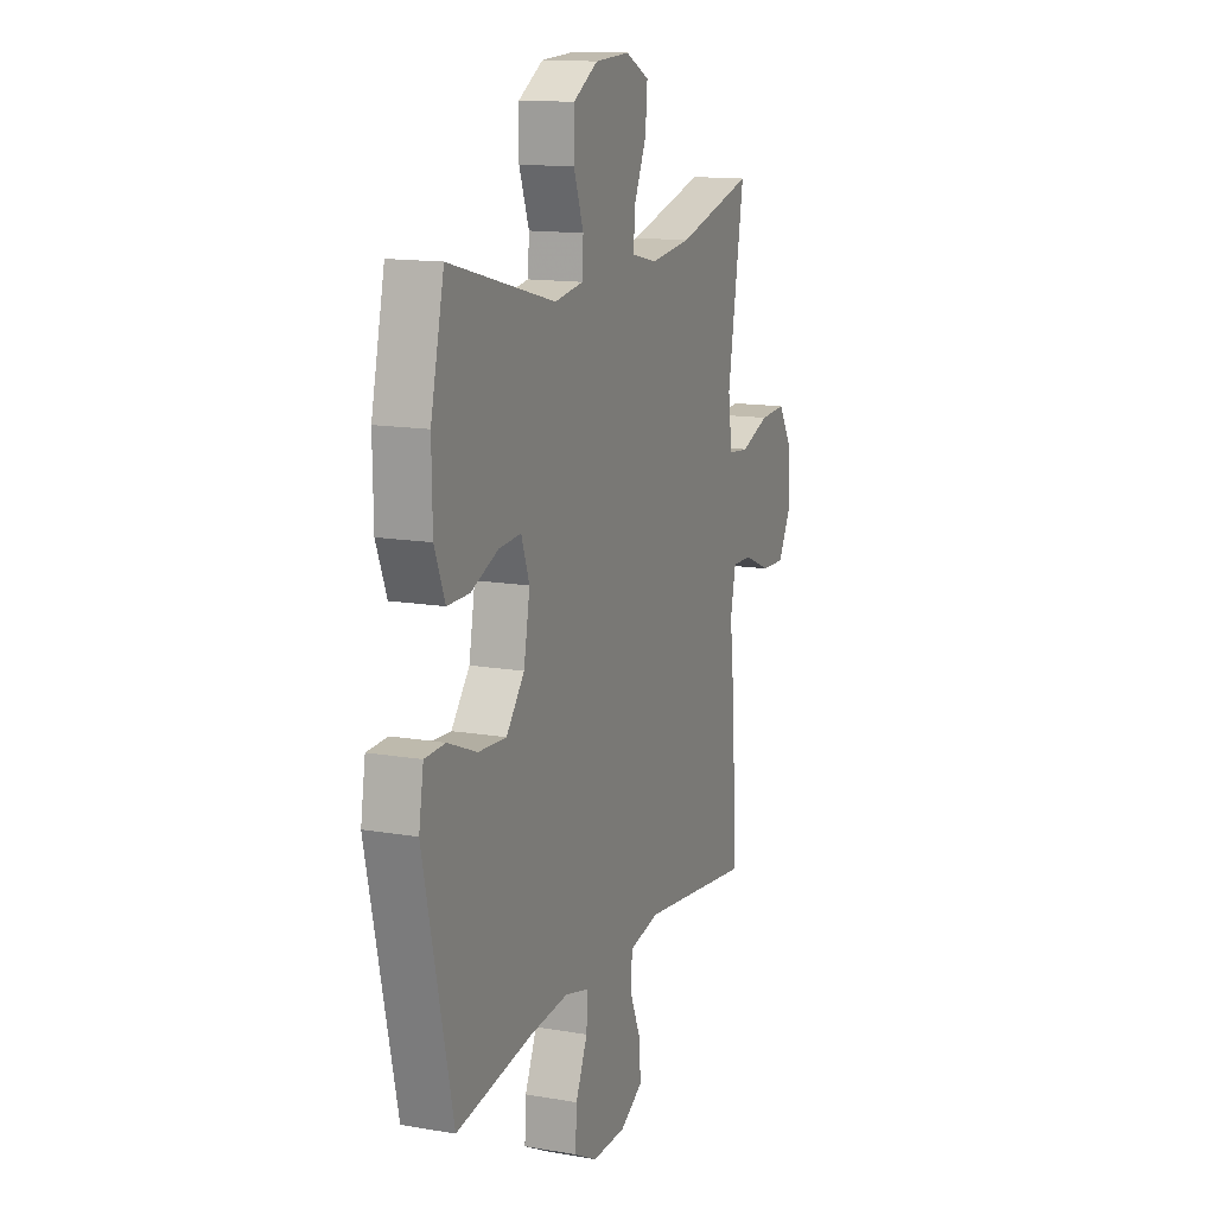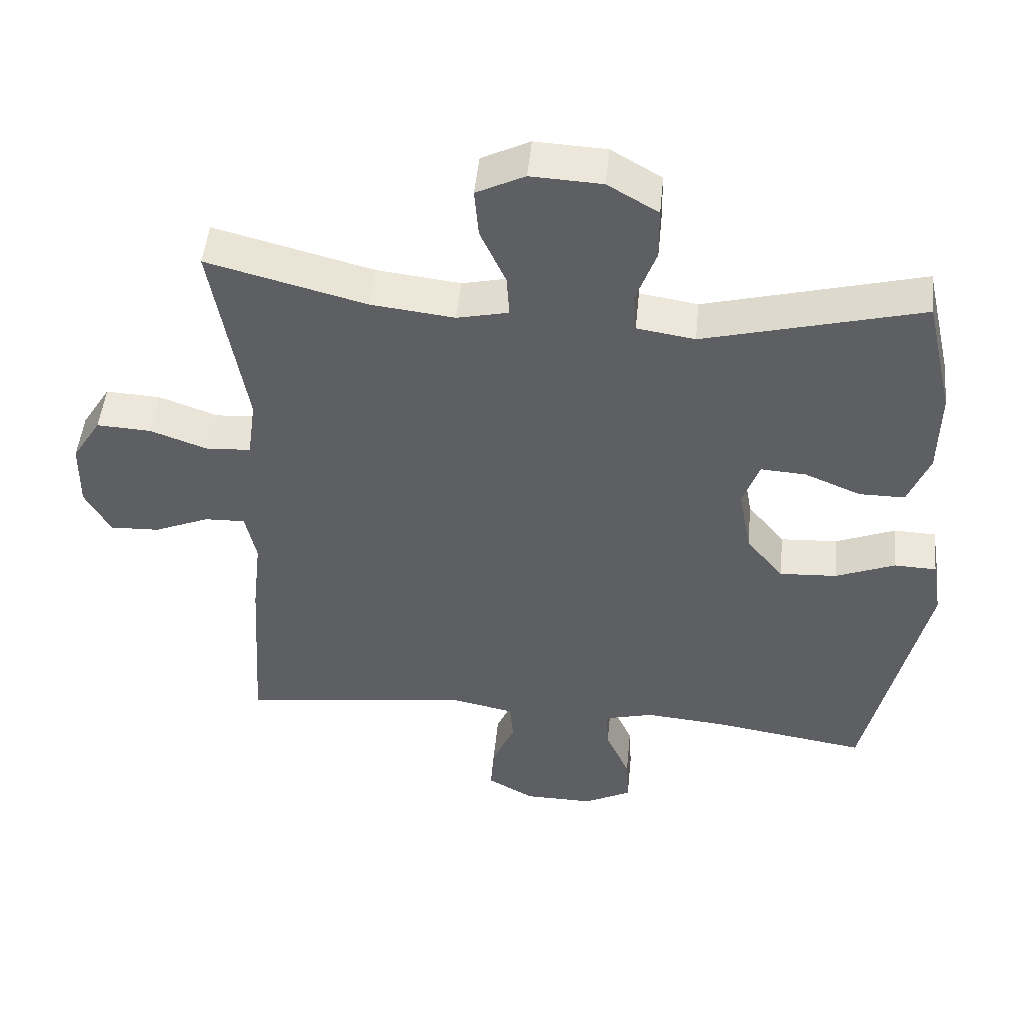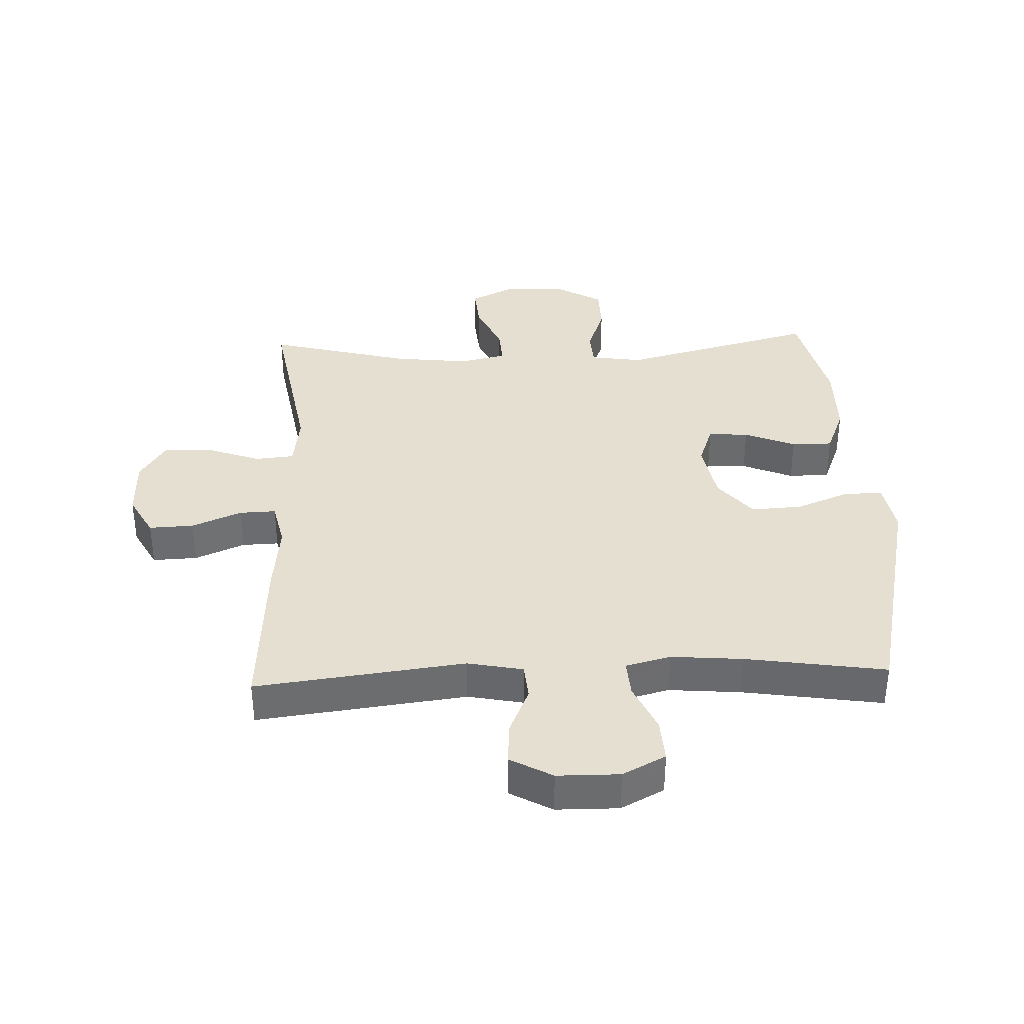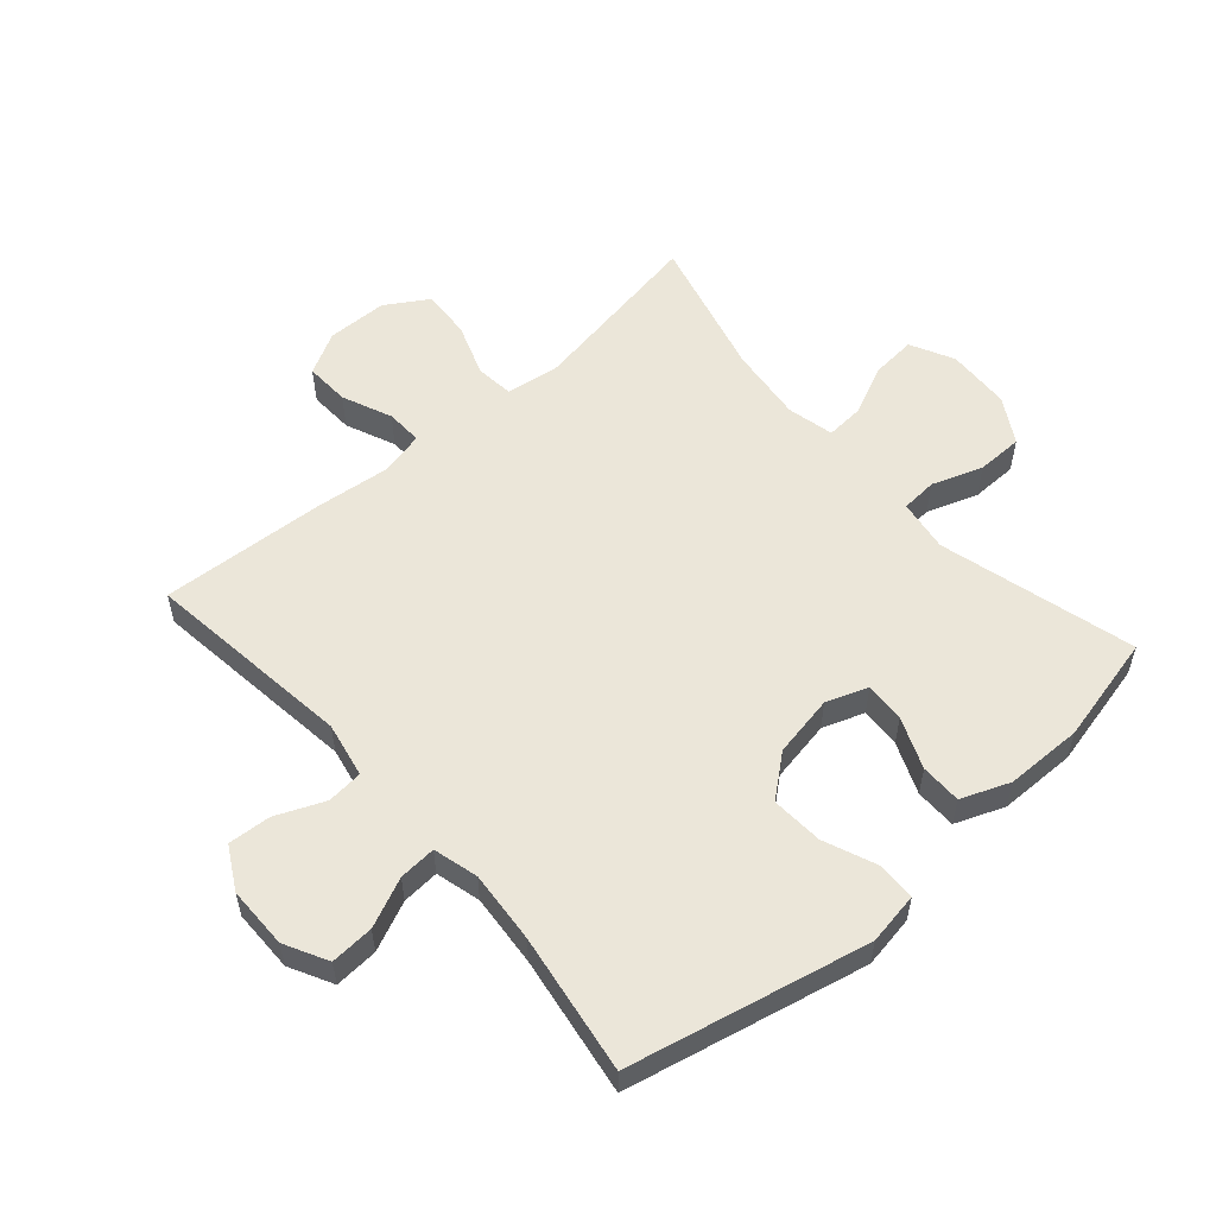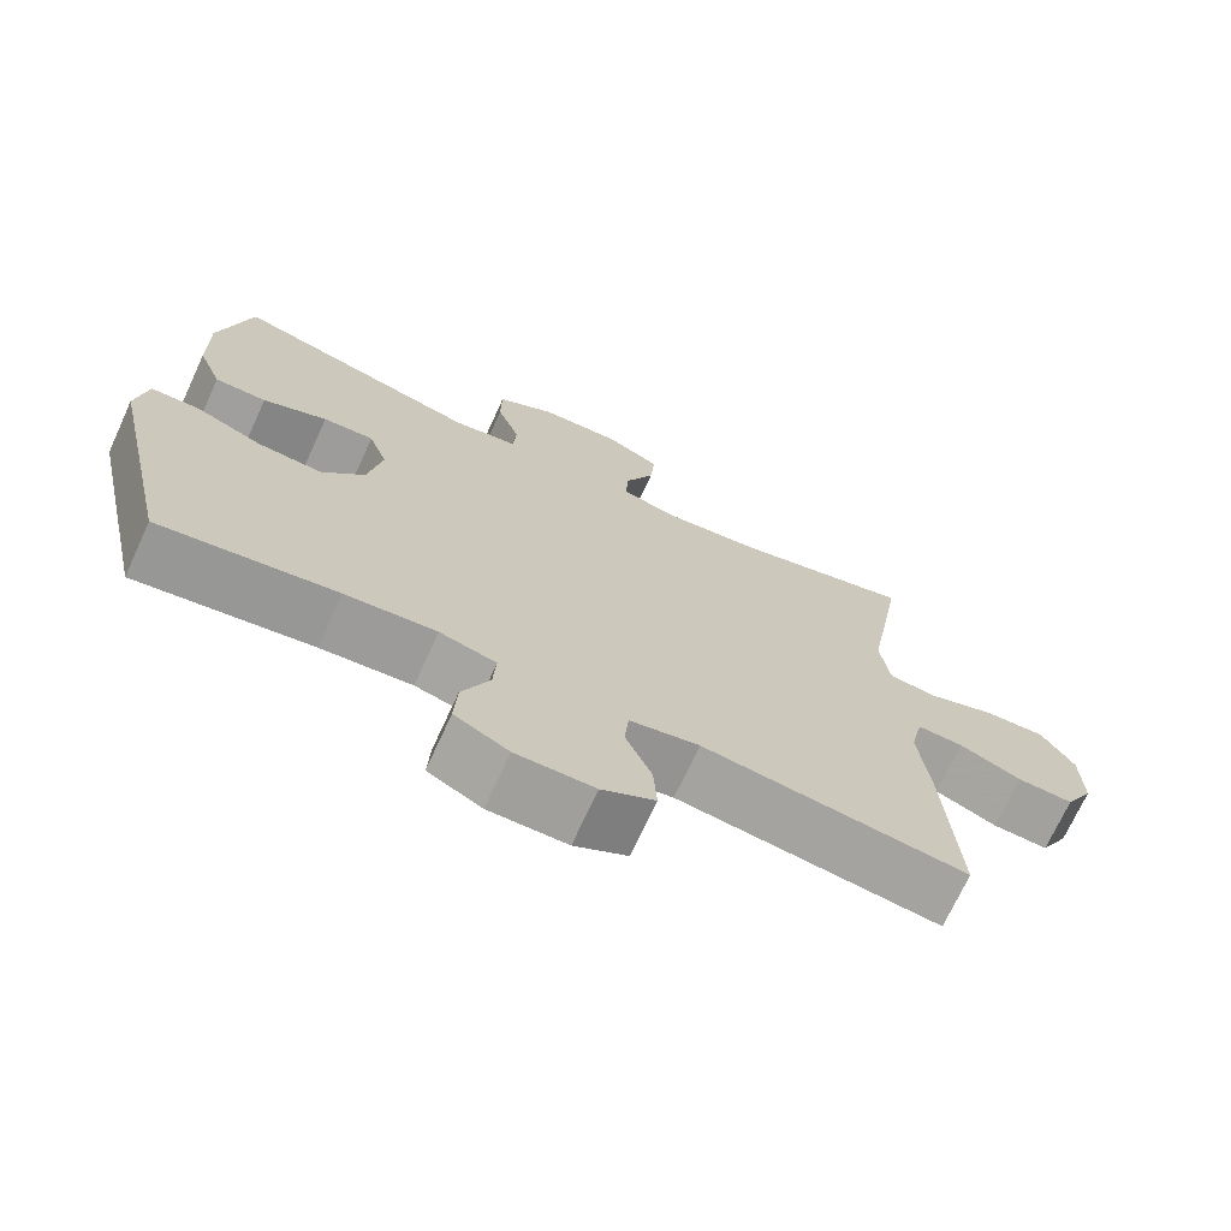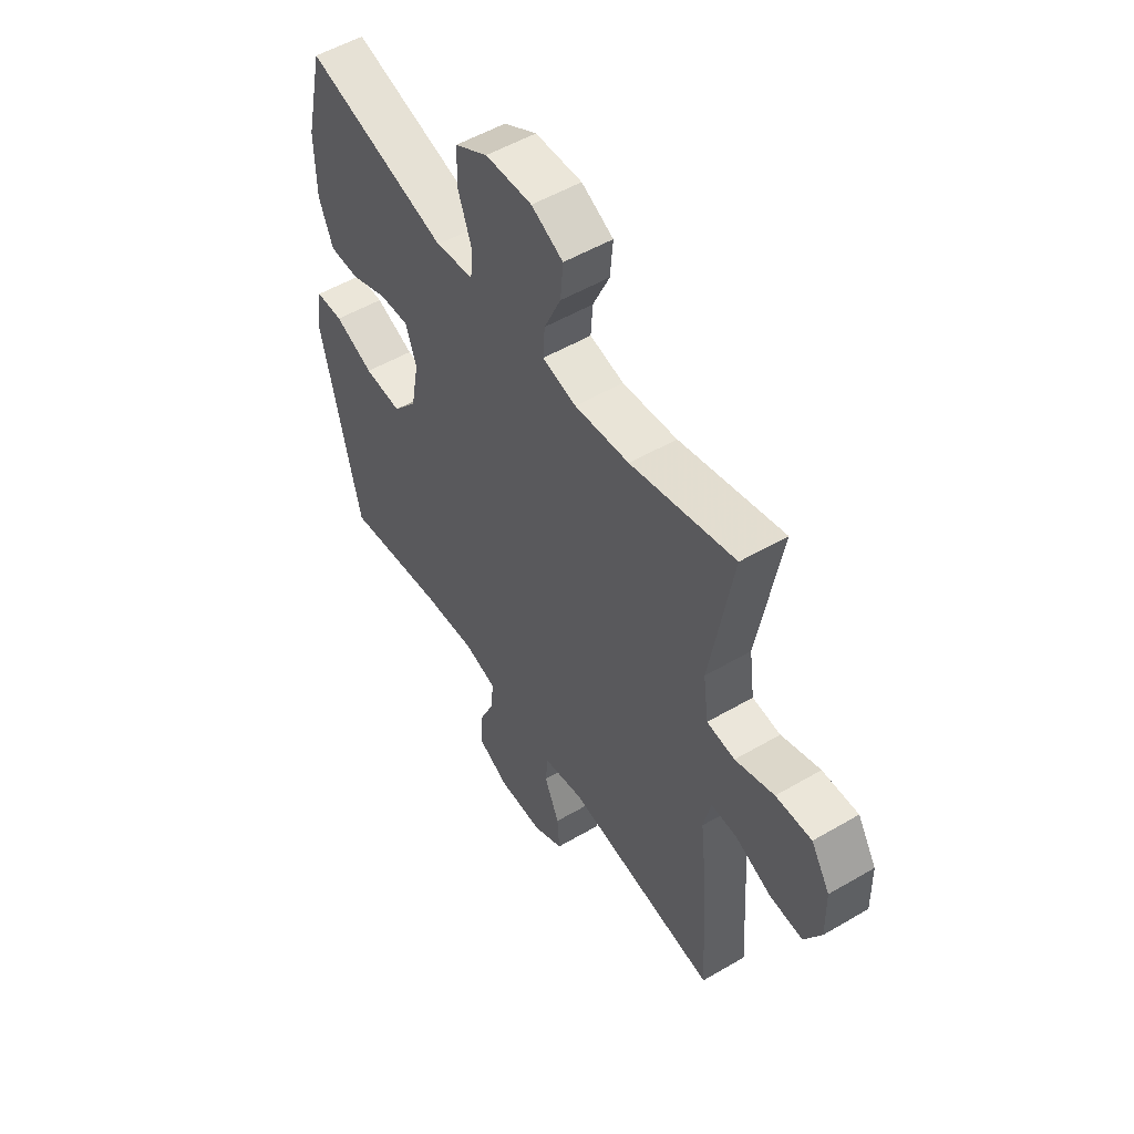
<metadata>
{"format":"obj","ext":"obj","renderer":"f3d","projection":"perspective","resolution":1024,"background":"white","views":[{"elev":13.8,"azim":-68.9,"up":"+Z"},{"elev":48.7,"azim":-174.3,"up":"+Z"},{"elev":36.6,"azim":177.7,"up":"+Y"},{"elev":55.8,"azim":-131.3,"up":"+Y"},{"elev":-71.4,"azim":-24.7,"up":"+Z"},{"elev":53.0,"azim":57.9,"up":"+Z"}]}
</metadata>
<code>
v -0.5 0.07 0.5
v -0.185 0.07 0.417
v -0.101 0.07 0.43
v -0.097 0.07 0.488
v -0.126 0.07 0.569
v -0.125 0.07 0.644
v -0.052 0.07 0.687
v 0.051 0.07 0.692
v 0.121 0.07 0.657
v 0.115 0.07 0.586
v 0.078 0.07 0.504
v 0.074 0.07 0.443
v 0.149 0.07 0.426
v 0.27 0.07 0.44
v 0.5 0.07 0.5
v 0.451 0.07 0.211
v 0.463 0.07 0.123
v 0.525 0.07 0.117
v 0.611 0.07 0.148
v 0.69 0.07 0.152
v 0.732 0.07 0.085
v 0.734 0.07 -0.013
v 0.697 0.07 -0.081
v 0.625 0.07 -0.078
v 0.545 0.07 -0.044
v 0.486 0.07 -0.042
v 0.47 0.07 -0.116
v 0.483 0.07 -0.233
v 0.5 0.07 -0.5
v 0.163 0.07 -0.458
v 0.074 0.07 -0.476
v 0.069 0.07 -0.534
v 0.102 0.07 -0.611
v 0.107 0.07 -0.68
v 0.039 0.07 -0.718
v -0.061 0.07 -0.719
v -0.13 0.07 -0.683
v -0.126 0.07 -0.613
v -0.091 0.07 -0.534
v -0.087 0.07 -0.474
v -0.159 0.07 -0.455
v -0.275 0.07 -0.465
v -0.5 0.07 -0.5
v -0.586 0.07 -0.116
v -0.572 0.07 -0.032
v -0.511 0.07 -0.03
v -0.425 0.07 -0.065
v -0.342 0.07 -0.07
v -0.288 0.07 -0.004
v -0.27 0.07 0.095
v -0.294 0.07 0.162
v -0.359 0.07 0.158
v -0.441 0.07 0.124
v -0.507 0.07 0.124
v -0.538 0.07 0.202
v -0.54 0.07 0.326
v -0.5 0 0.5
v -0.185 0 0.417
v -0.101 0 0.43
v -0.097 0 0.488
v -0.126 0 0.569
v -0.125 0 0.644
v -0.052 0 0.687
v 0.051 0 0.692
v 0.121 0 0.657
v 0.115 0 0.586
v 0.078 0 0.504
v 0.074 0 0.443
v 0.149 0 0.426
v 0.27 0 0.44
v 0.5 0 0.5
v 0.451 0 0.211
v 0.463 0 0.123
v 0.525 0 0.117
v 0.611 0 0.148
v 0.69 0 0.152
v 0.732 0 0.085
v 0.734 0 -0.013
v 0.697 0 -0.081
v 0.625 0 -0.078
v 0.545 0 -0.044
v 0.486 0 -0.042
v 0.47 0 -0.116
v 0.483 0 -0.233
v 0.5 0 -0.5
v 0.163 0 -0.458
v 0.074 0 -0.476
v 0.069 0 -0.534
v 0.102 0 -0.611
v 0.107 0 -0.68
v 0.039 0 -0.718
v -0.061 0 -0.719
v -0.13 0 -0.683
v -0.126 0 -0.613
v -0.091 0 -0.534
v -0.087 0 -0.474
v -0.159 0 -0.455
v -0.275 0 -0.465
v -0.5 0 -0.5
v -0.586 0 -0.116
v -0.572 0 -0.032
v -0.511 0 -0.03
v -0.425 0 -0.065
v -0.342 0 -0.07
v -0.288 0 -0.004
v -0.27 0 0.095
v -0.294 0 0.162
v -0.359 0 0.158
v -0.441 0 0.124
v -0.507 0 0.124
v -0.538 0 0.202
v -0.54 0 0.326
f 55 56 1 2
f 52 53 54 55
f 51 52 55 2
f 50 51 2 3
f 49 50 3
f 44 45 46 47
f 42 43 44 47
f 41 42 47 48
f 40 41 48 49
f 36 37 38 39
f 36 39 40
f 35 36 40
f 32 33 34 35
f 31 32 35 40
f 30 31 40 49
f 27 28 29 30
f 26 27 30 49
f 22 23 24 25
f 18 19 20 21
f 17 18 21 22
f 14 15 16
f 13 14 16 17
f 12 13 17
f 8 9 10 11
f 8 11 12
f 7 8 12
f 4 5 6 7
f 3 4 7 12
f 49 3 12 17
f 25 26 49
f 17 22 25 49
f 58 57 112 111
f 111 110 109 108
f 58 111 108 107
f 59 58 107 106
f 59 106 105
f 103 102 101 100
f 103 100 99 98
f 104 103 98 97
f 105 104 97 96
f 95 94 93 92
f 96 95 92
f 96 92 91
f 91 90 89 88
f 96 91 88 87
f 105 96 87 86
f 86 85 84 83
f 105 86 83 82
f 81 80 79 78
f 77 76 75 74
f 78 77 74 73
f 72 71 70
f 73 72 70 69
f 73 69 68
f 67 66 65 64
f 68 67 64
f 68 64 63
f 63 62 61 60
f 68 63 60 59
f 73 68 59 105
f 105 82 81
f 105 81 78 73
f 1 57 58 2
f 2 58 59 3
f 3 59 60 4
f 4 60 61 5
f 5 61 62 6
f 6 62 63 7
f 7 63 64 8
f 8 64 65 9
f 9 65 66 10
f 10 66 67 11
f 11 67 68 12
f 12 68 69 13
f 13 69 70 14
f 14 70 71 15
f 15 71 72 16
f 16 72 73 17
f 17 73 74 18
f 18 74 75 19
f 19 75 76 20
f 20 76 77 21
f 21 77 78 22
f 22 78 79 23
f 23 79 80 24
f 24 80 81 25
f 25 81 82 26
f 26 82 83 27
f 27 83 84 28
f 28 84 85 29
f 29 85 86 30
f 30 86 87 31
f 31 87 88 32
f 32 88 89 33
f 33 89 90 34
f 34 90 91 35
f 35 91 92 36
f 36 92 93 37
f 37 93 94 38
f 38 94 95 39
f 39 95 96 40
f 40 96 97 41
f 41 97 98 42
f 42 98 99 43
f 43 99 100 44
f 44 100 101 45
f 45 101 102 46
f 46 102 103 47
f 47 103 104 48
f 48 104 105 49
f 49 105 106 50
f 50 106 107 51
f 51 107 108 52
f 52 108 109 53
f 53 109 110 54
f 54 110 111 55
f 55 111 112 56
f 56 112 57 1

</code>
